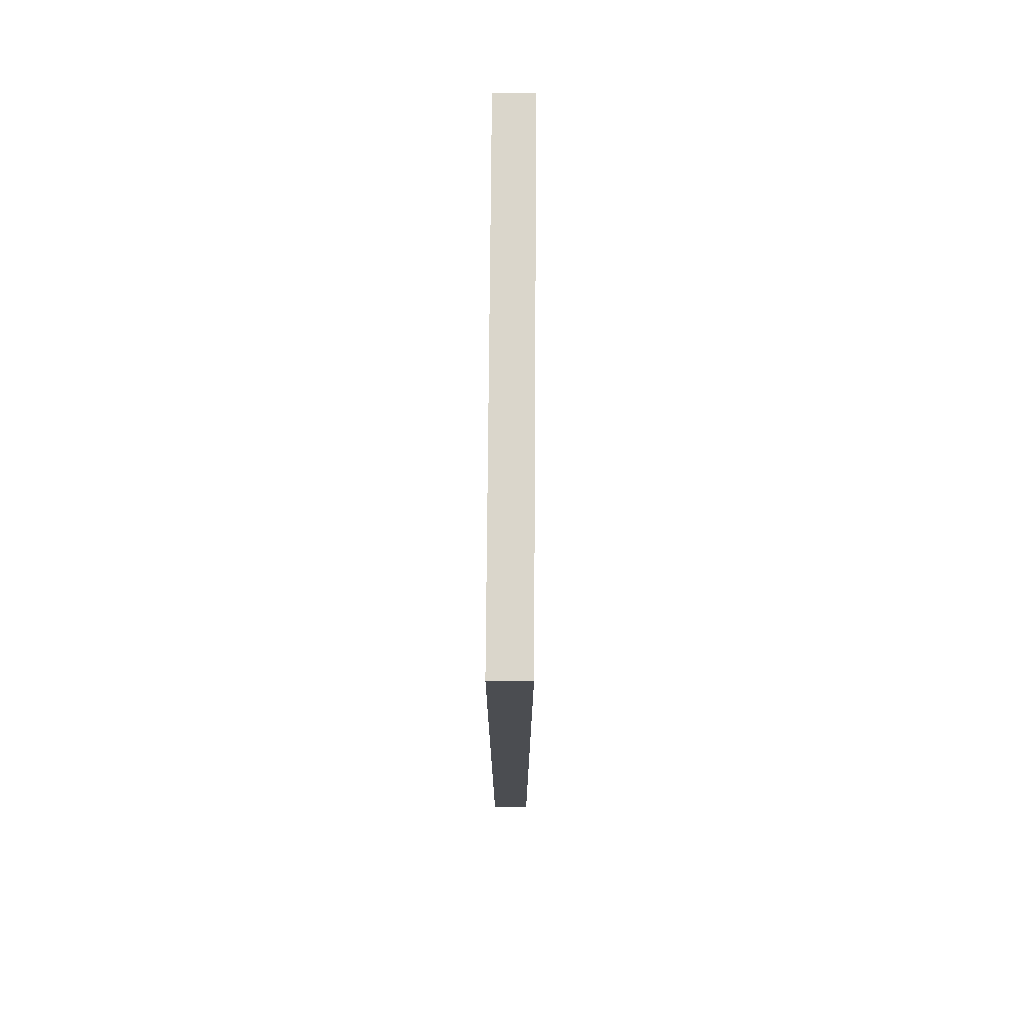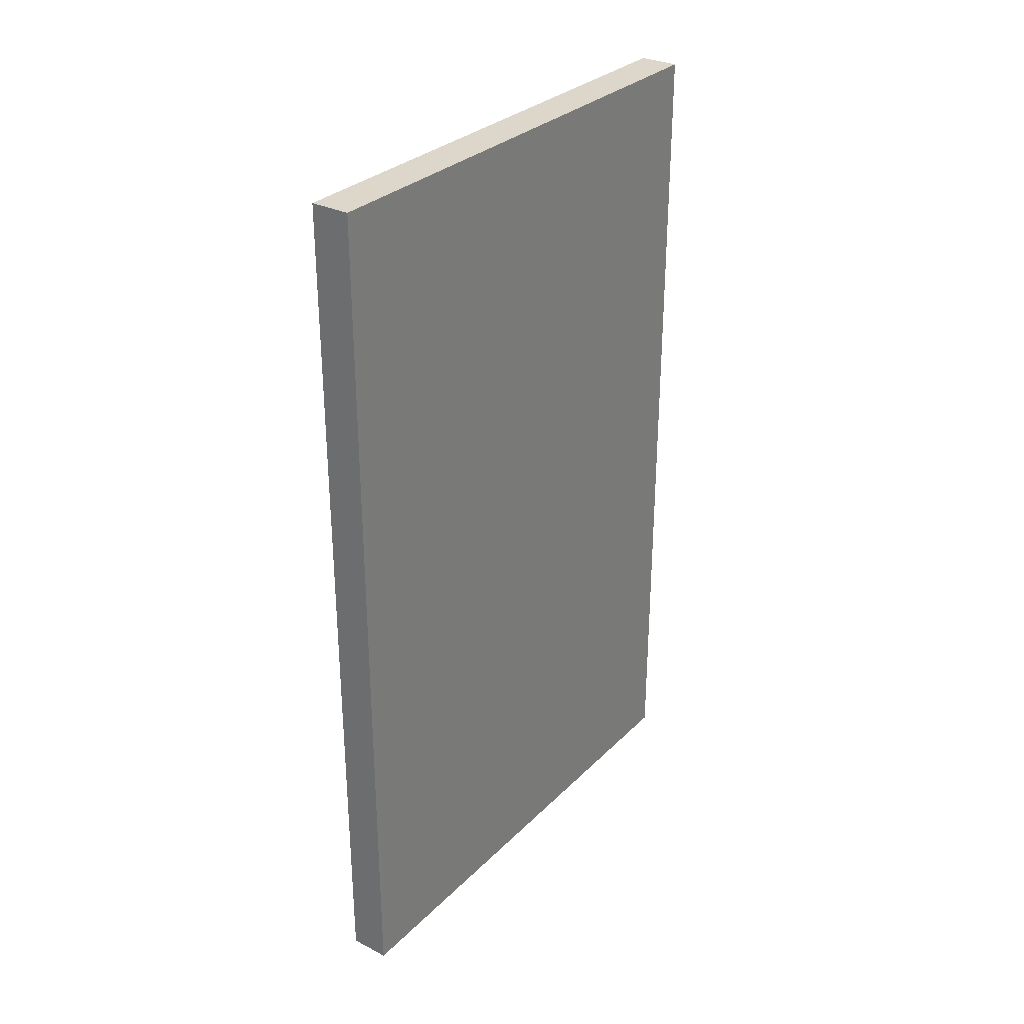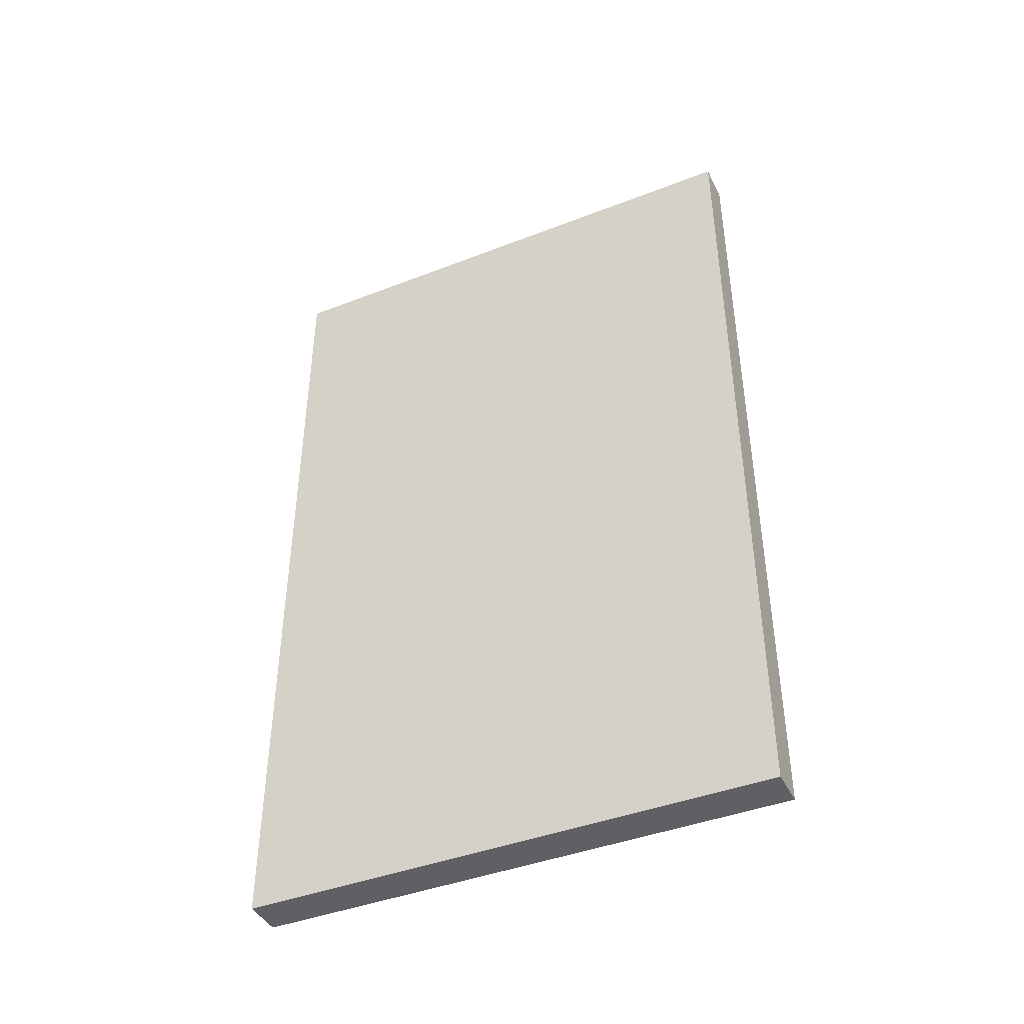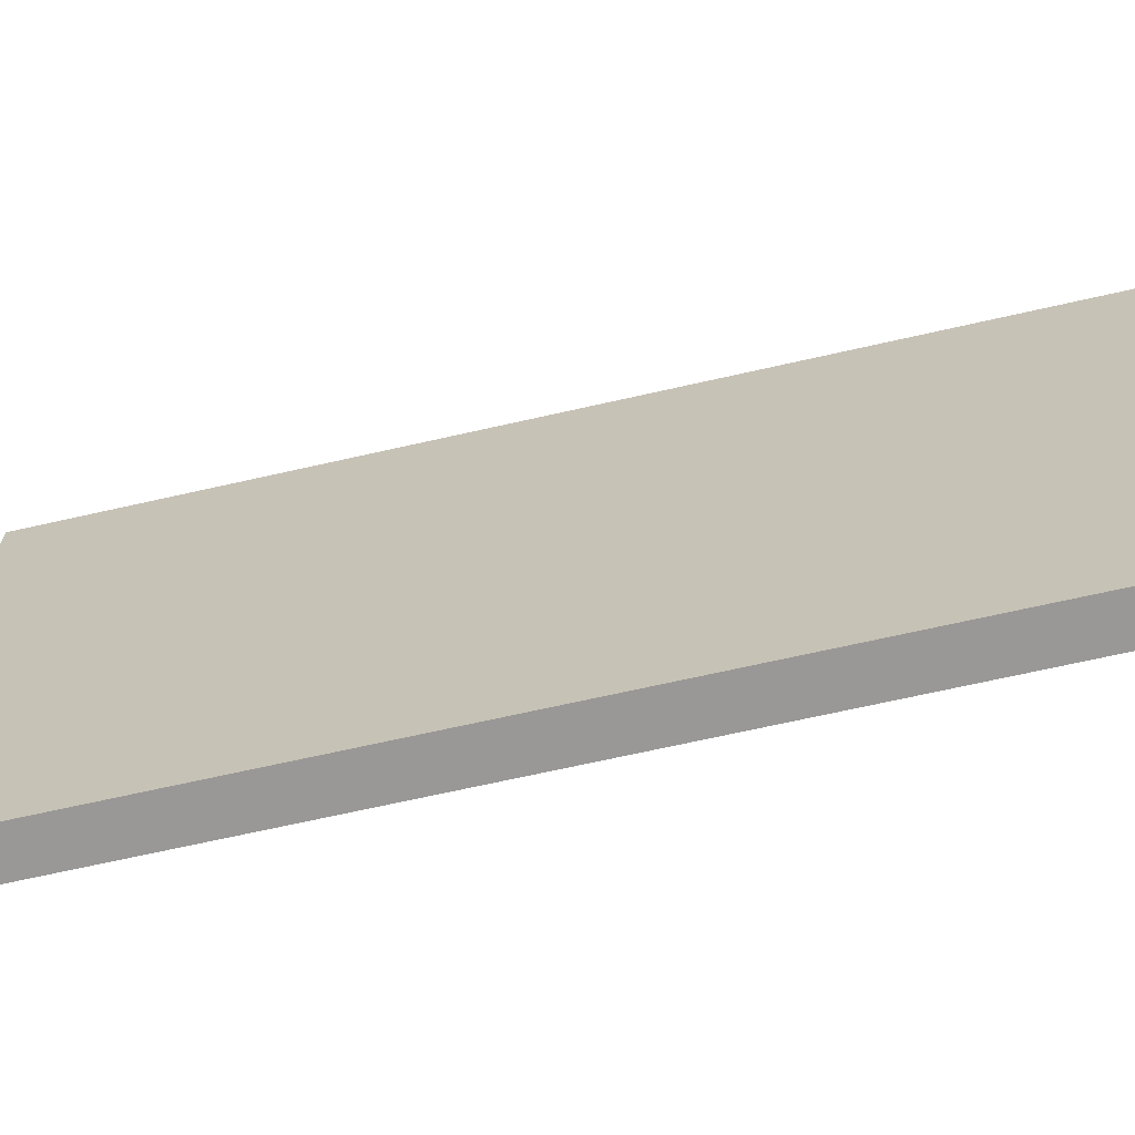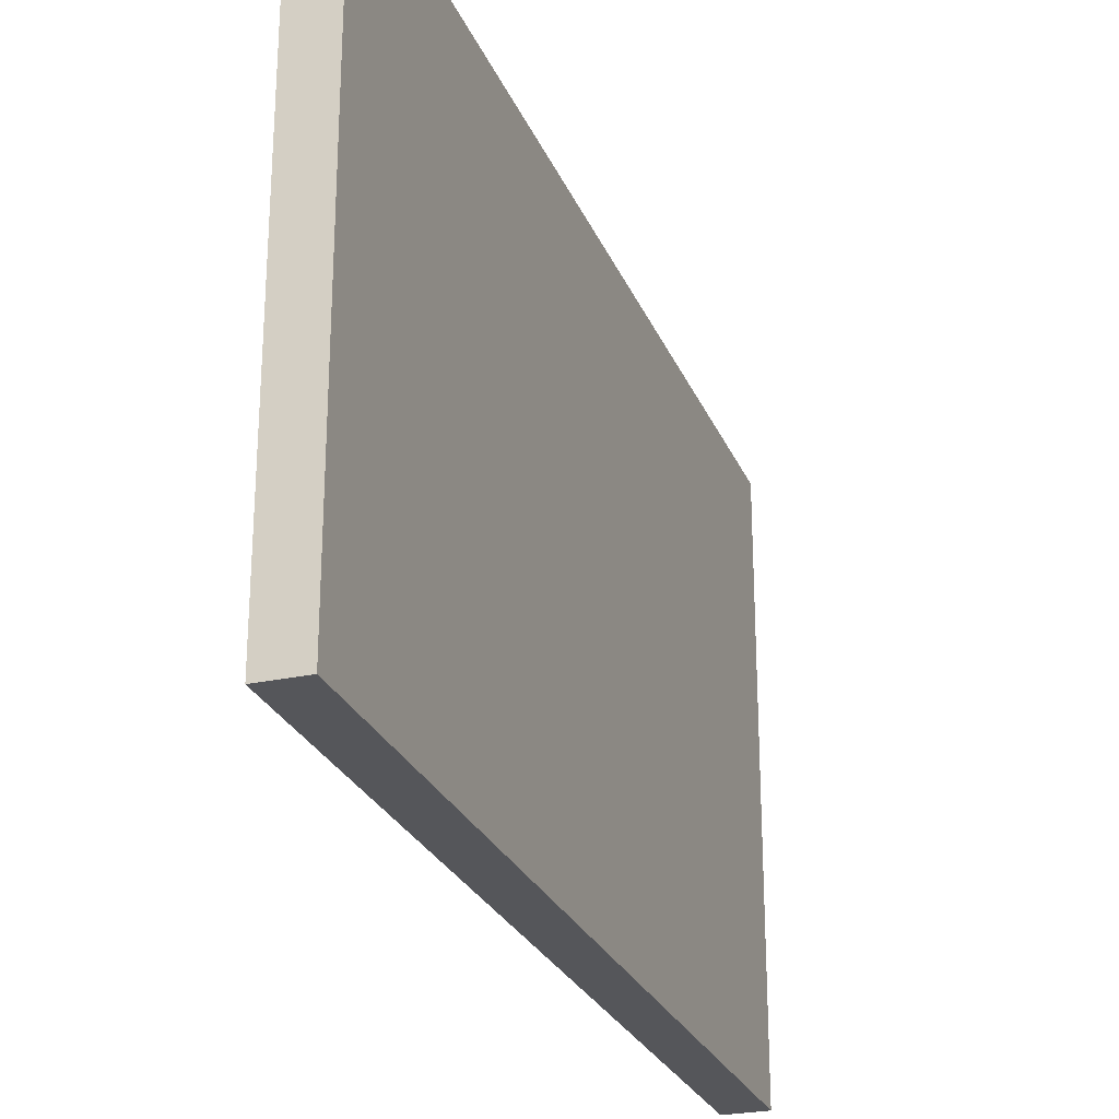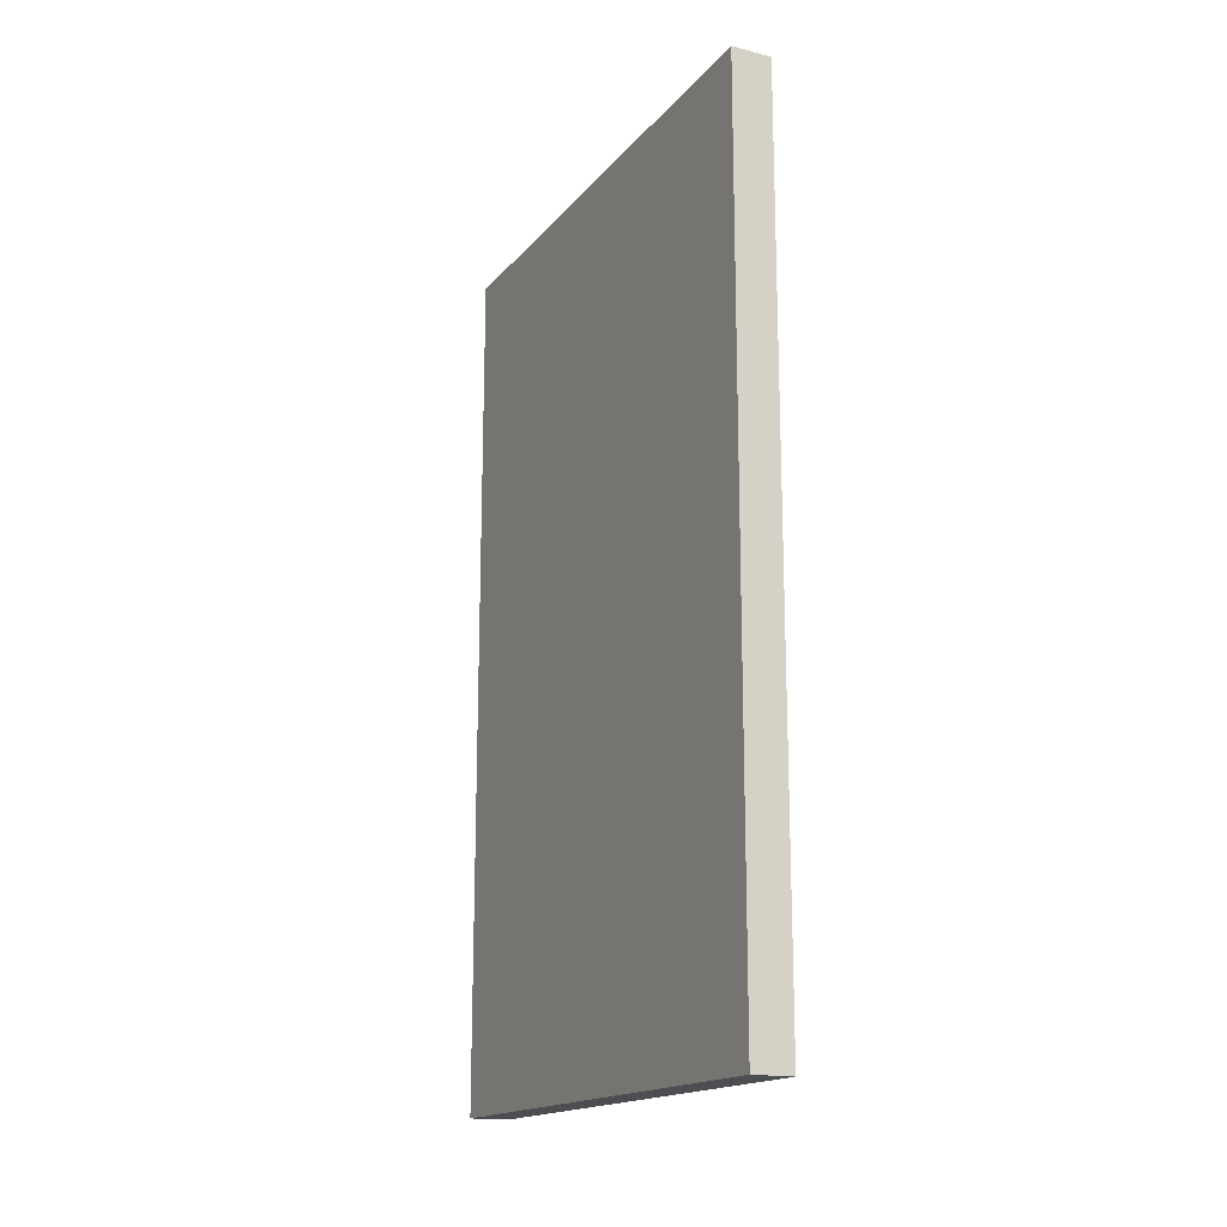
<metadata>
{"format":"obj","ext":"obj","renderer":"f3d","projection":"perspective","resolution":1024,"background":"white","views":[{"elev":74.0,"azim":0.4,"up":"+Z"},{"elev":30.5,"azim":36.0,"up":"+Z"},{"elev":-42.4,"azim":-65.1,"up":"+Z"},{"elev":-68.6,"azim":102.8,"up":"+Y"},{"elev":-26.1,"azim":19.1,"up":"+Y"},{"elev":-16.9,"azim":-26.3,"up":"+Z"}]}
</metadata>
<code>
o Shelf_2_5_2/Shelf_2_5/shelf_4_2/shelf_4/mesh83/mesh83-geometry#mesh83-geometry
v -0.2378 -0.3145 -0.1173
v -0.2378 -0.1421 0.161
v -0.2378 -0.3145 0.161
v -0.2378 -0.1421 -0.1173
v -0.2506 -0.1421 0.161
v -0.2506 -0.3145 -0.1173
v -0.2506 -0.1421 -0.1173
v -0.2506 -0.3145 0.161
f 1 2 3
f 2 1 4
f 5 3 2
f 3 6 1
f 1 7 4
f 7 2 4
f 3 5 8
f 2 7 5
f 6 3 8
f 7 1 6
f 5 6 8
f 6 5 7
f 3 2 1
f 4 1 2
f 2 3 5
f 1 6 3
f 4 7 1
f 4 2 7
f 8 5 3
f 5 7 2
f 8 3 6
f 6 1 7
f 8 6 5
f 7 5 6

</code>
